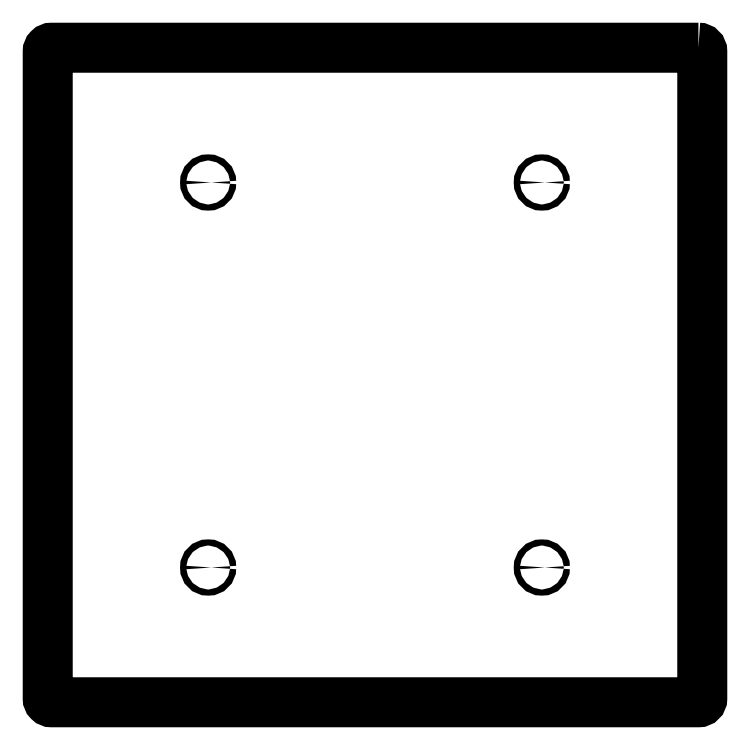
<metadata>
{"format":"dxf","ext":"dxf","renderer":"ezdxf+matplotlib","layout":"modelspace","background":"white","min_lineweight":24,"dpi":150}
</metadata>
<code>
0
SECTION
2
ENTITIES
0
LWPOLYLINE
8
0
90
8
70
1
43
0
10
498.8
20
117.6
10
-5.228
20
117.6
42
0.4142
10
-8.228
20
114.6
10
-8.228
20
-389.4
42
0.4142
10
-5.228
20
-392.4
10
498.8
20
-392.4
42
0.4142
10
501.8
20
-389.4
10
501.8
20
114.6
42
0.4142
0
CIRCLE
8
0
10
116.8
20
12.59
30
0
40
2.4
210
0
220
0
230
1
0
CIRCLE
8
0
10
376.8
20
12.59
30
0
40
2.4
210
0
220
0
230
1
0
CIRCLE
8
0
10
116.8
20
-287.4
30
0
40
2.4
210
0
220
0
230
1
0
CIRCLE
8
0
10
376.8
20
-287.4
30
0
40
2.4
210
0
220
0
230
1
0
ENDSEC
0
EOF

</code>
